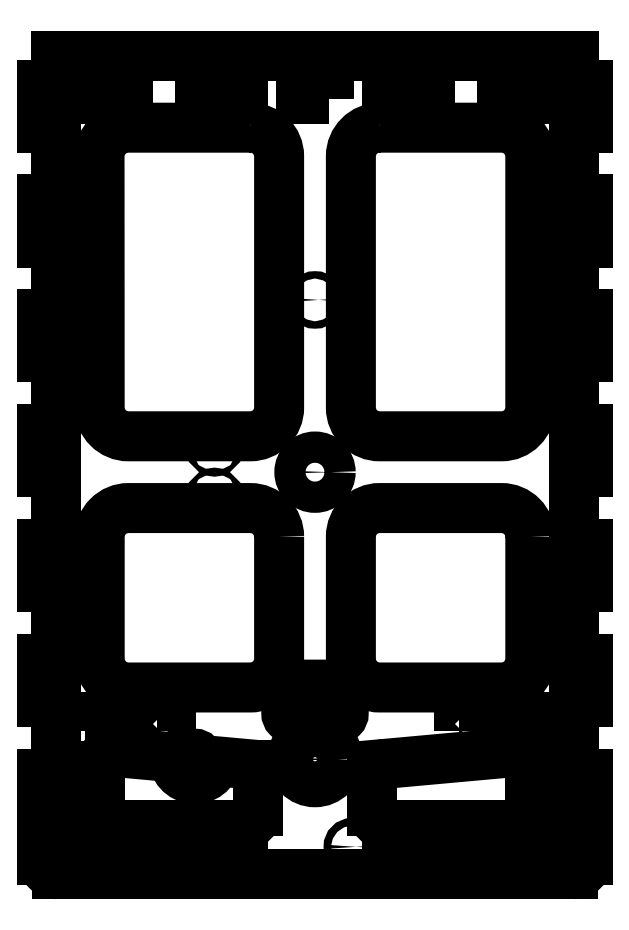
<metadata>
{"format":"dxf","ext":"dxf","renderer":"ezdxf+matplotlib","layout":"modelspace","background":"white","min_lineweight":24,"dpi":150}
</metadata>
<code>
0
SECTION
2
ENTITIES
0
CIRCLE
8
0
10
0
20
0
30
0
40
5.45
210
0
220
0
230
1
0
CIRCLE
8
0
10
0
20
60
30
0
40
1.3
210
0
220
0
230
1
0
CIRCLE
8
0
10
13
20
-130.5
30
0
40
1.3
210
0
220
0
230
1
0
CIRCLE
8
0
10
-41.83
20
-99.37
30
0
40
1.3
210
0
220
0
230
1
0
CIRCLE
8
0
10
0
20
-100
30
0
40
8
210
0
220
-0
230
1
0
LWPOLYLINE
8
0
90
8
70
1
43
0
10
-12.5
20
-22.5
10
-12.5
20
-65
42
-0.4142
10
-22.5
20
-75
10
-65
20
-75
42
-0.4142
10
-75
20
-65
10
-75
20
-22.5
42
-0.4142
10
-65
20
-12.5
10
-22.5
20
-12.5
42
-0.4142
0
LWPOLYLINE
8
0
90
8
70
1
43
0
10
75
20
-22.5
10
75
20
-65
42
-0.4142
10
65
20
-75
10
22.5
20
-75
42
-0.4142
10
12.5
20
-65
10
12.5
20
-22.5
42
-0.4142
10
22.5
20
-12.5
10
65
20
-12.5
42
-0.4142
0
LWPOLYLINE
8
0
90
8
70
1
43
0
10
22.5
20
120
10
65
20
120
42
-0.4142
10
75
20
110
10
75
20
22.5
42
-0.4142
10
65
20
12.5
10
22.5
20
12.5
42
-0.4142
10
12.5
20
22.5
10
12.5
20
110
42
-0.4142
0
LWPOLYLINE
8
0
90
8
70
1
43
0
10
-22.5
20
120
10
-65.05
20
120
42
0.4144
10
-75.05
20
110
10
-75
20
22.49
42
0.4141
10
-65
20
12.5
10
-22.5
20
12.5
42
0.4142
10
-12.5
20
22.5
10
-12.5
20
110
42
0.4142
0
LINE
8
0
10
75
20
145
30
0
11
-75.06
21
145
31
0
0
LINE
8
0
10
-95
20
-105
30
0
11
-95
21
-120
31
0
0
LINE
8
0
10
-95
20
-120
30
0
11
-90.2
21
-120
31
0
0
LINE
8
0
10
-90.2
20
-105
30
0
11
-95
21
-105
31
0
0
LINE
8
0
10
-80
20
-135
30
0
11
-65
21
-135
31
0
0
LINE
8
0
10
-80
20
-130.2
30
0
11
-80
21
-135
31
0
0
LINE
8
0
10
-65
20
-135
30
0
11
-65
21
-130.2
31
0
0
LINE
8
0
10
-40
20
-135
30
0
11
-25
21
-135
31
0
0
LINE
8
0
10
-40
20
-130.2
30
0
11
-40
21
-135
31
0
0
LINE
8
0
10
-25
20
-135
30
0
11
-25
21
-130.2
31
0
0
LINE
8
0
10
25
20
-130.2
30
0
11
25
21
-135
31
0
0
LINE
8
0
10
25
20
-135
30
0
11
40
21
-135
31
0
0
LINE
8
0
10
40
20
-135
30
0
11
40
21
-130.2
31
0
0
LINE
8
0
10
65
20
-130.2
30
0
11
65
21
-135
31
0
0
LINE
8
0
10
65
20
-135
30
0
11
80
21
-135
31
0
0
LINE
8
0
10
80
20
-135
30
0
11
80
21
-130.2
31
0
0
LINE
8
0
10
95
20
-120
30
0
11
90.2
21
-120
31
0
0
LINE
8
0
10
95
20
-105
30
0
11
95
21
-120
31
0
0
LINE
8
0
10
90.2
20
-105
30
0
11
95
21
-105
31
0
0
LINE
8
0
10
95
20
-80
30
0
11
90.2
21
-80
31
0
0
LINE
8
0
10
95
20
-65
30
0
11
95
21
-80
31
0
0
LINE
8
0
10
90.2
20
-65
30
0
11
95
21
-65
31
0
0
LINE
8
0
10
95
20
-40
30
0
11
90.2
21
-40
31
0
0
LINE
8
0
10
95
20
-25
30
0
11
95
21
-40
31
0
0
LINE
8
0
10
90.2
20
-25
30
0
11
95
21
-25
31
0
0
LINE
8
0
10
95
20
15
30
0
11
95
21
0
31
0
0
LINE
8
0
10
90.2
20
15
30
0
11
95
21
15
31
0
0
LINE
8
0
10
95
20
40
30
0
11
90.2
21
40
31
0
0
LINE
8
0
10
95
20
55
30
0
11
95
21
40
31
0
0
LINE
8
0
10
90.2
20
55
30
0
11
95
21
55
31
0
0
LINE
8
0
10
95
20
80
30
0
11
90.2
21
80
31
0
0
LINE
8
0
10
95
20
95
30
0
11
95
21
80
31
0
0
LINE
8
0
10
90.2
20
95
30
0
11
95
21
95
31
0
0
LINE
8
0
10
95
20
120
30
0
11
90.2
21
120
31
0
0
LINE
8
0
10
95
20
135
30
0
11
95
21
120
31
0
0
LINE
8
0
10
90.2
20
135
30
0
11
95
21
135
31
0
0
LINE
8
0
10
-90.2
20
135
30
0
11
-95
21
135
31
0
0
LINE
8
0
10
-95
20
135
30
0
11
-95
21
120
31
0
0
LINE
8
0
10
-95
20
120
30
0
11
-90.2
21
120
31
0
0
LINE
8
0
10
-90.2
20
95
30
0
11
-95
21
95
31
0
0
LINE
8
0
10
-95
20
95
30
0
11
-95
21
80
31
0
0
LINE
8
0
10
-95
20
80
30
0
11
-90.2
21
80
31
0
0
LINE
8
0
10
-90.2
20
55
30
0
11
-95
21
55
31
0
0
LINE
8
0
10
-95
20
55
30
0
11
-95
21
40
31
0
0
LINE
8
0
10
-95
20
40
30
0
11
-90.2
21
40
31
0
0
LINE
8
0
10
-90.2
20
15
30
0
11
-95
21
15
31
0
0
LINE
8
0
10
-95
20
15
30
0
11
-95
21
0
31
0
0
LINE
8
0
10
-95
20
0
30
0
11
-90.2
21
0
31
0
0
LINE
8
0
10
-90.2
20
-25
30
0
11
-95
21
-25
31
0
0
LINE
8
0
10
-95
20
-25
30
0
11
-95
21
-40
31
0
0
LINE
8
0
10
-95
20
-40
30
0
11
-90.2
21
-40
31
0
0
LINE
8
0
10
-90.2
20
-65
30
0
11
-95
21
-65
31
0
0
LINE
8
0
10
-95
20
-65
30
0
11
-95
21
-80
31
0
0
LINE
8
0
10
-95
20
-80
30
0
11
-90.2
21
-80
31
0
0
LINE
8
0
10
-65
20
-130.2
30
0
11
-80
21
-130.2
31
0
0
LINE
8
0
10
-25
20
-130.2
30
0
11
-40
21
-130.2
31
0
0
LINE
8
0
10
40
20
-130.2
30
0
11
25
21
-130.2
31
0
0
LINE
8
0
10
80
20
-130.2
30
0
11
65
21
-130.2
31
0
0
LINE
8
0
10
90.2
20
-105
30
0
11
90.2
21
-80
31
0
0
LINE
8
0
10
90.2
20
-65
30
0
11
90.2
21
-40
31
0
0
LINE
8
0
10
90.2
20
15
30
0
11
90.2
21
40
31
0
0
LINE
8
0
10
90.2
20
55
30
0
11
90.2
21
80
31
0
0
LINE
8
0
10
90.2
20
95
30
0
11
90.2
21
120
31
0
0
LINE
8
0
10
-90.2
20
-105
30
0
11
-90.2
21
-80
31
0
0
LINE
8
0
10
-90.2
20
-65
30
0
11
-90.2
21
-40
31
0
0
LINE
8
0
10
-90.2
20
-25
30
0
11
-90.2
21
0
31
0
0
LINE
8
0
10
-90.2
20
15
30
0
11
-90.2
21
40
31
0
0
LINE
8
0
10
-90.2
20
55
30
0
11
-90.2
21
80
31
0
0
LINE
8
0
10
-90.2
20
95
30
0
11
-90.2
21
120
31
0
0
LINE
8
0
10
-90.2
20
135
30
0
11
-90.2
21
145
31
0
0
LINE
8
0
10
-90.2
20
145
30
0
11
-75.06
21
145
31
0
0
LINE
8
0
10
75
20
145
30
0
11
90.2
21
145
31
0
0
LINE
8
0
10
90.2
20
145
30
0
11
90.2
21
135
31
0
0
LWPOLYLINE
8
0
90
4
70
1
43
0
10
-80
20
-90
10
-65
20
-90
10
-65
20
-85.2
10
-80
20
-85.2
0
LWPOLYLINE
8
0
90
4
70
1
43
0
10
-55
20
-90
10
-50
20
-90
10
-50
20
-85.2
10
-55
20
-85.2
0
LWPOLYLINE
8
0
90
4
70
1
43
0
10
65
20
-90
10
80
20
-90
10
80
20
-85.2
10
65
20
-85.2
0
LWPOLYLINE
8
0
90
4
70
1
43
0
10
50
20
-90
10
55
20
-90
10
55
20
-85.2
10
50
20
-85.2
0
LINE
8
0
10
-25
20
130
30
0
11
-25
21
134.8
31
0
0
LINE
8
0
10
-80
20
130
30
0
11
-65
21
130
31
0
0
LINE
8
0
10
-40
20
130
30
0
11
-25
21
130
31
0
0
LINE
8
0
10
-65
20
130
30
0
11
-65
21
134.8
31
0
0
LINE
8
0
10
-65
20
134.8
30
0
11
-80
21
134.8
31
0
0
LINE
8
0
10
-25
20
134.8
30
0
11
-40
21
134.8
31
0
0
LWPOLYLINE
8
0
90
4
70
1
43
0
10
5
20
130
10
5
20
134.8
10
-5
20
134.8
10
-5
20
130
0
LINE
8
0
10
-80
20
134.8
30
0
11
-80
21
130
31
0
0
LINE
8
0
10
80
20
134.8
30
0
11
65
21
134.8
31
0
0
LINE
8
0
10
40
20
134.8
30
0
11
25
21
134.8
31
0
0
LINE
8
0
10
40
20
130
30
0
11
40
21
134.8
31
0
0
LINE
8
0
10
25
20
134.8
30
0
11
25
21
130
31
0
0
LINE
8
0
10
80
20
130
30
0
11
80
21
134.8
31
0
0
LINE
8
0
10
25
20
130
30
0
11
40
21
130
31
0
0
LINE
8
0
10
65
20
130
30
0
11
80
21
130
31
0
0
LINE
8
0
10
65
20
134.8
30
0
11
65
21
130
31
0
0
LINE
8
0
10
-40
20
134.8
30
0
11
-40
21
130
31
0
0
LINE
8
0
10
-90.2
20
-130
30
0
11
-95
21
-130
31
0
0
LINE
8
0
10
-95
20
-130
30
0
11
-95
21
-135
31
0
0
LINE
8
0
10
-90.2
20
-130
30
0
11
-90.2
21
-120
31
0
0
LINE
8
0
10
90.2
20
-130
30
0
11
95
21
-130
31
0
0
LINE
8
0
10
95
20
-130
30
0
11
95
21
-135
31
0
0
LINE
8
0
10
90.2
20
-130
30
0
11
90.2
21
-120
31
0
0
LINE
8
0
10
-90
20
-140
30
0
11
90
21
-140
31
0
0
ARC
8
0
10
-90
20
-135
30
0
40
5
210
0
220
0
230
1
50
180
51
270
0
ARC
8
0
10
90
20
-135
30
0
40
5
210
0
220
0
230
1
50
270
51
360
0
LINE
8
0
10
75
20
-118
30
0
11
75
21
-102.5
31
0
0
ARC
8
0
10
70
20
-102.5
30
0
40
5
210
0
220
-0
230
1
50
0
51
95.19
0
LINE
8
0
10
69.55
20
-97.5
30
0
11
24.55
21
-101.6
31
0
0
ARC
8
0
10
25
20
-106.6
30
0
40
5
210
0
220
0
230
1
50
95.19
51
180
0
LINE
8
0
10
20
20
-106.6
30
0
11
20
21
-118
31
0
0
ARC
8
0
10
25
20
-118
30
0
40
5
210
0
220
0
230
1
50
180
51
270
0
ARC
8
0
10
70
20
-118
30
0
40
5
210
0
220
0
230
1
50
-90
51
0
0
LINE
8
0
10
25
20
-123
30
0
11
70
21
-123
31
0
0
LINE
8
0
10
-20
20
-118
30
0
11
-20
21
-102
31
0
0
ARC
8
0
10
-70
20
-102.5
30
0
40
5
210
0
220
-0
230
1
50
84.81
51
180
0
LINE
8
0
10
-75
20
-102.5
30
0
11
-75
21
-118
31
0
0
ARC
8
0
10
-70
20
-118
30
0
40
5
210
0
220
0
230
1
50
180
51
270
0
ARC
8
0
10
-25
20
-118
30
0
40
5
210
0
220
0
230
1
50
-90
51
0
0
LINE
8
0
10
-70
20
-123
30
0
11
-25
21
-123
31
0
0
LINE
8
0
10
-20
20
-102
30
0
11
-34.44
21
-100.7
31
0
0
LINE
8
0
10
-49.33
20
-99.33
30
0
11
-69.55
21
-97.5
31
0
0
ARC
8
0
10
-41.83
20
-99.37
30
0
40
7.5
210
0
220
0
230
1
50
179.7
51
349.9
0
LINE
8
0
10
95
20
0
30
0
11
90.2
21
0
31
0
0
LINE
8
0
10
90.2
20
0
30
0
11
90.2
21
-25
31
0
0
LWPOLYLINE
8
0
90
8
70
1
43
0
10
8
20
-86
10
-8
20
-86
42
-0.4142
10
-10
20
-84
10
-10
20
-76
42
-0.4142
10
-8
20
-74
10
8
20
-74
42
-0.4142
10
10
20
-76
10
10
20
-84
42
-0.4142
0
CIRCLE
8
0
10
-35
20
-8
30
0
40
0.8
210
0
220
0
230
1
0
CIRCLE
8
0
10
-35
20
8
30
0
40
0.8
210
0
220
0
230
1
0
ENDSEC
0
EOF

</code>
